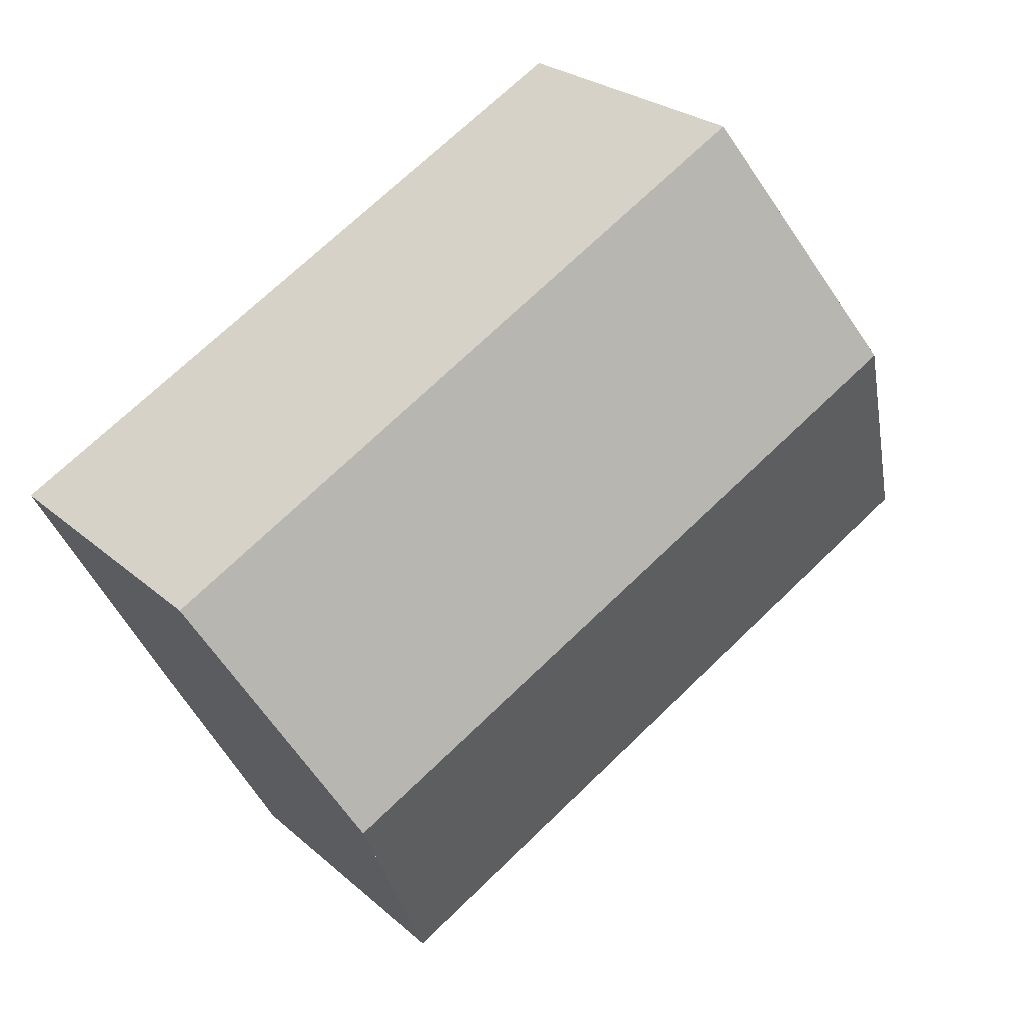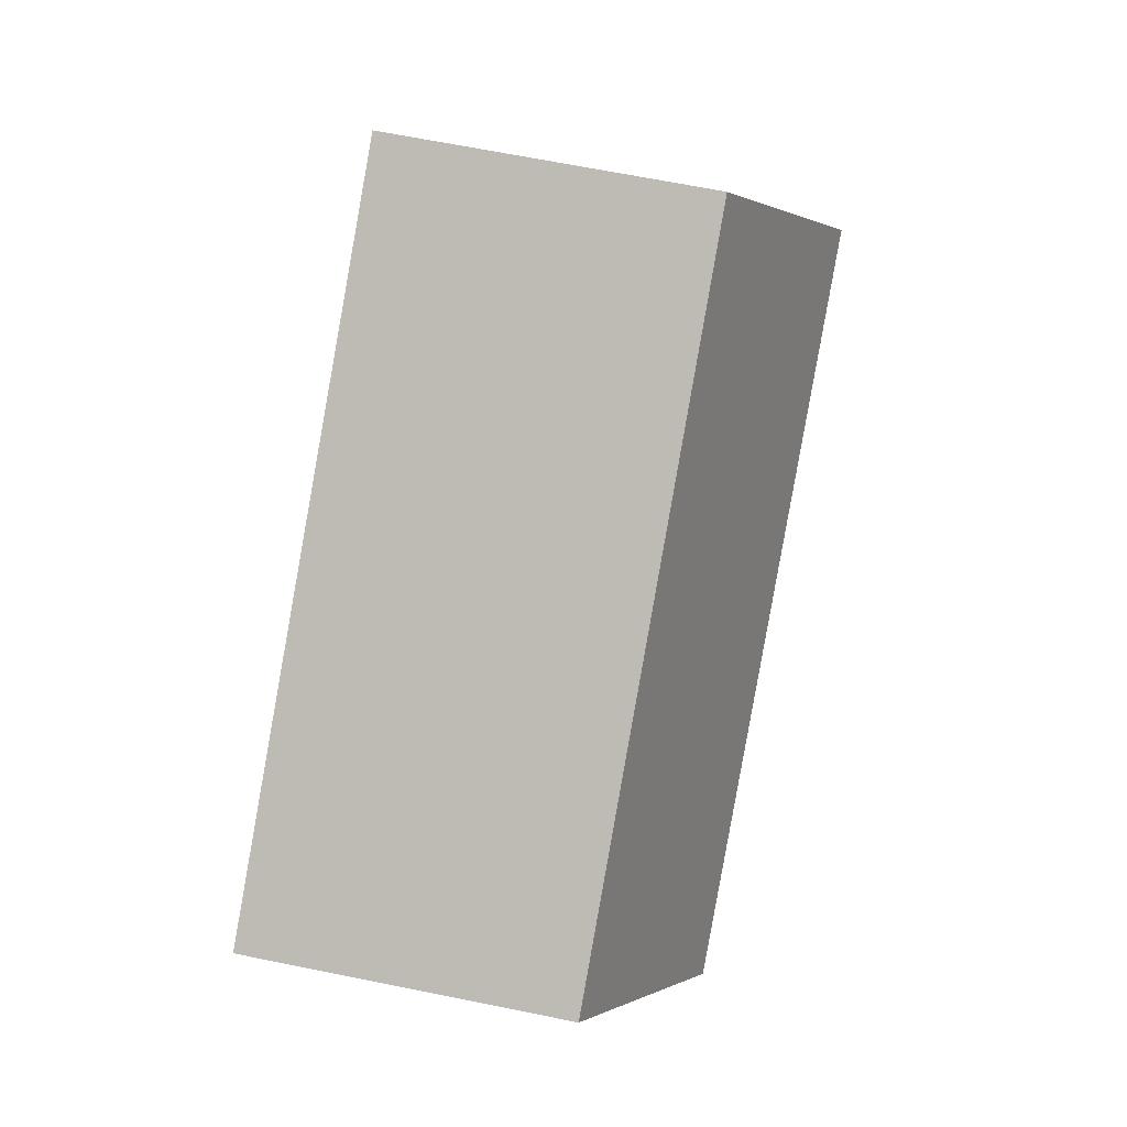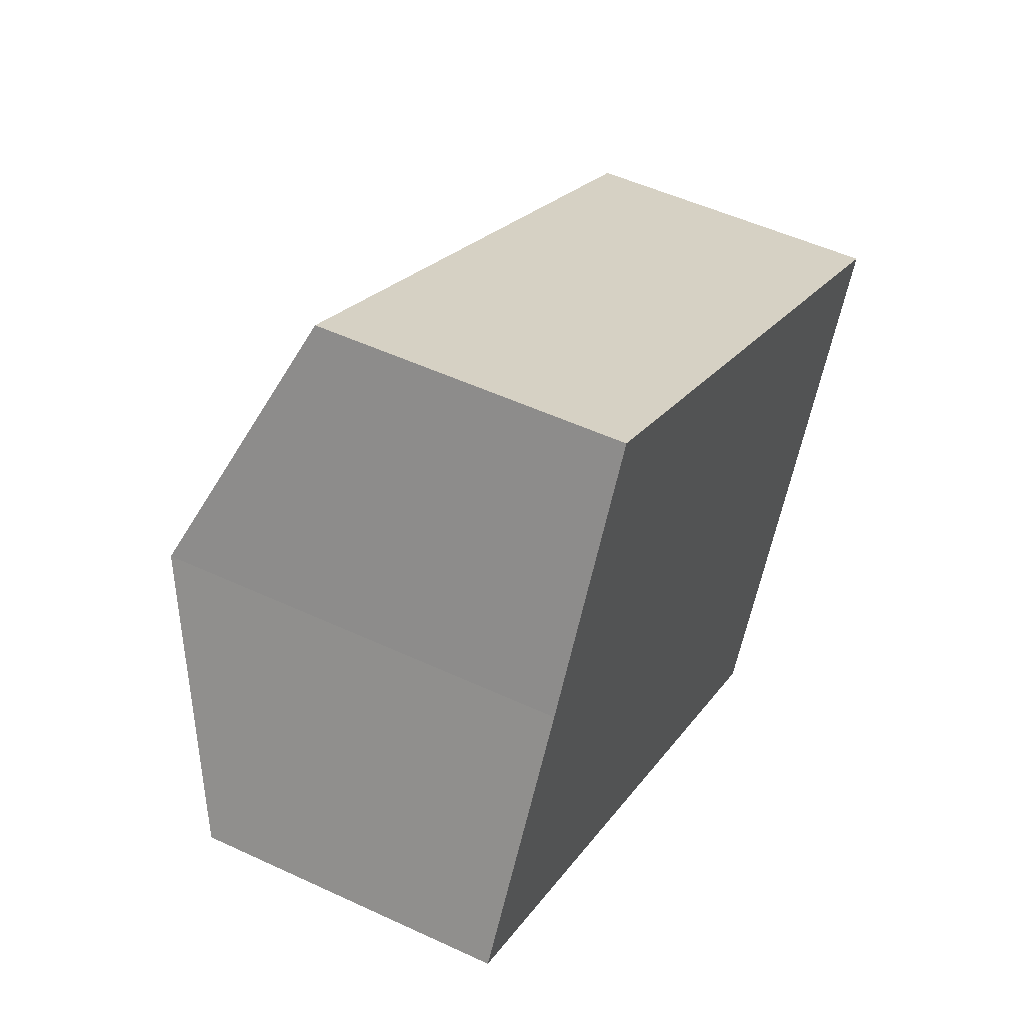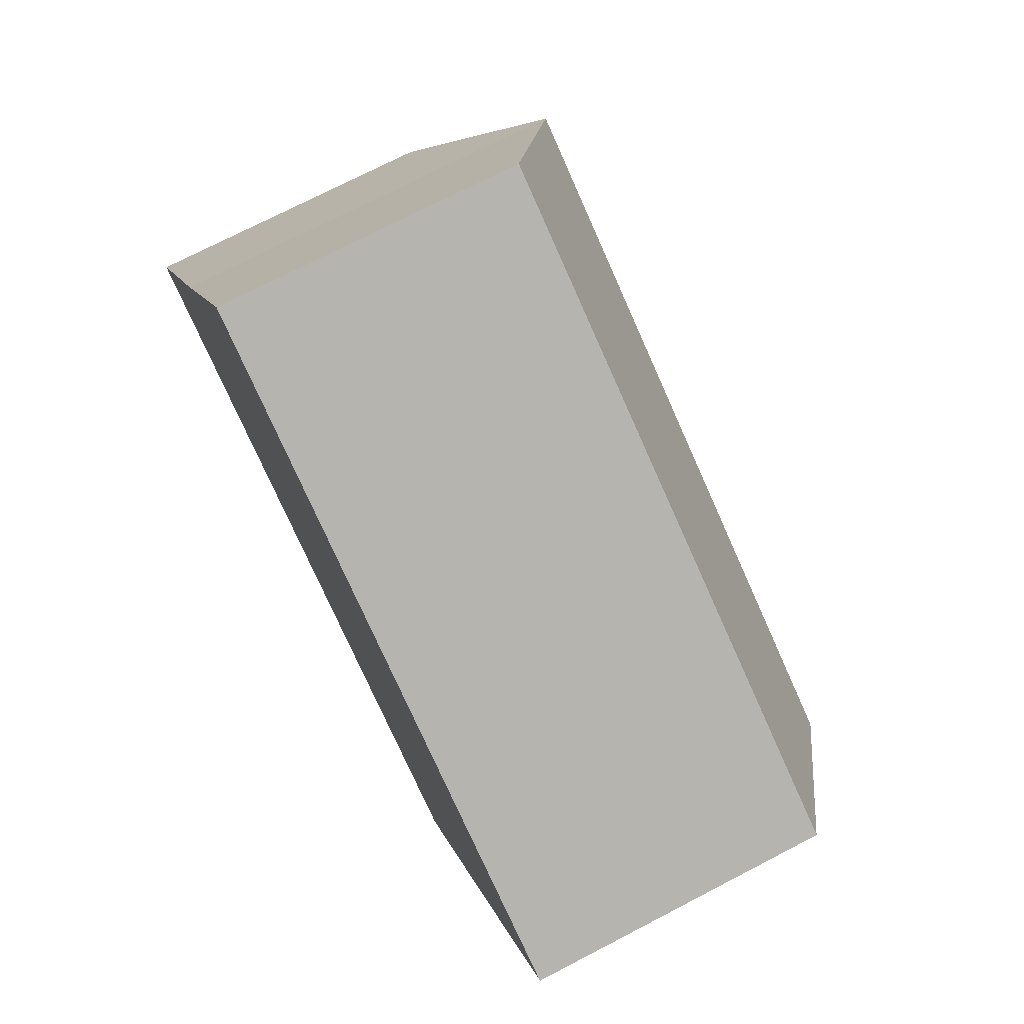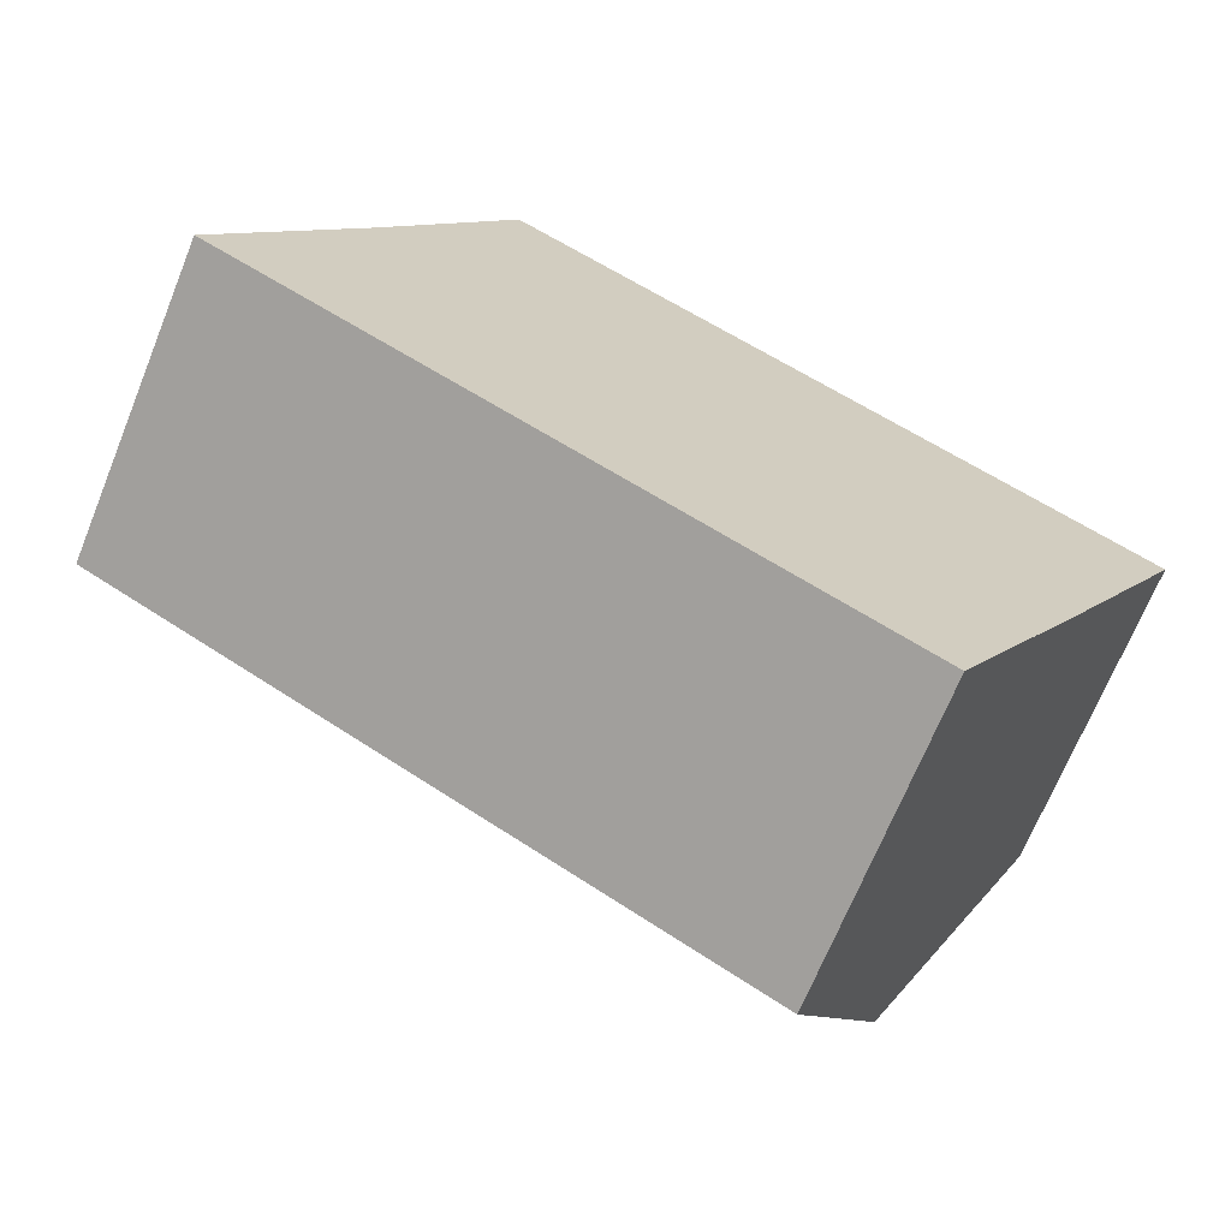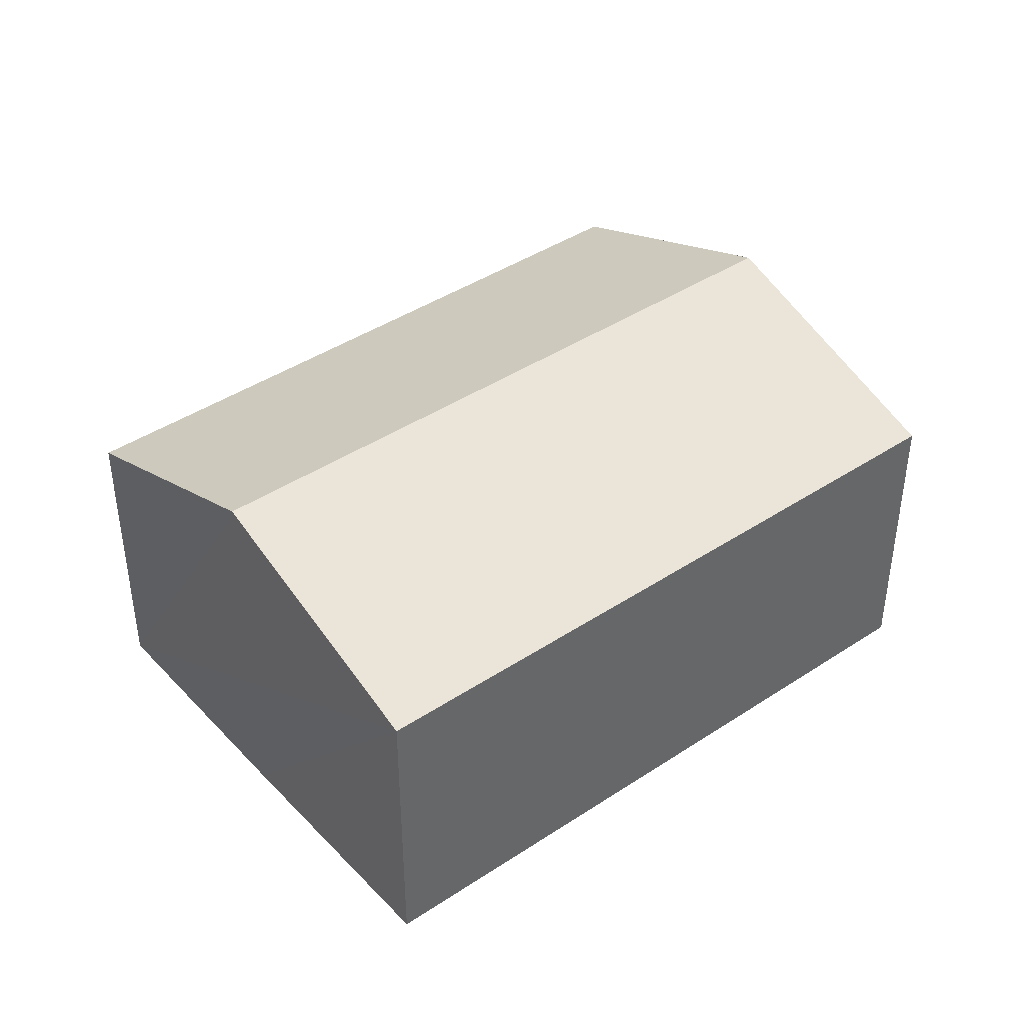
<metadata>
{"format":"obj","ext":"obj","renderer":"f3d","projection":"perspective","resolution":1024,"background":"white","views":[{"elev":25.3,"azim":143.9,"up":"+Z"},{"elev":66.3,"azim":101.5,"up":"+Z"},{"elev":51.1,"azim":-63.1,"up":"+Z"},{"elev":73.6,"azim":62.6,"up":"+Z"},{"elev":-68.8,"azim":-22.1,"up":"+Z"},{"elev":41.7,"azim":169.4,"up":"+Y"}]}
</metadata>
<code>
v  7.089 3.718 -0.923
v  2.437 2.799 4.401
v  8.255 2.821 1.247
v  1.234 3.718 2.183
v  5.886 2.805 -3.122
v  0 2.805 1.718e-16
v  1.234 -1.337e-16 2.183
v  0 0 0
v  1.241 3.713 2.196
v  2.437 -2.695e-16 4.401
v  1.241 -1.345e-16 2.196
v  8.255 -7.636e-17 1.247
v  7.074 3.707 -0.951
v  7.089 5.652e-17 -0.923
v  5.886 1.912e-16 -3.122
v  7.074 5.823e-17 -0.951
g defaultobject
f 1 2 3
f 2 1 4
f 5 4 1
f 4 5 6
f 6 7 4
f 7 6 8
f 7 9 4
f 9 7 2
f 2 7 10
f 10 7 11
f 2 12 3
f 12 2 10
f 12 1 3
f 1 12 13
f 13 12 5
f 5 12 14
f 5 14 15
f 15 14 16
f 15 6 5
f 6 15 8
f 11 12 10
f 12 11 7
f 12 7 8
f 12 8 15
f 12 15 14
f 14 15 16

</code>
